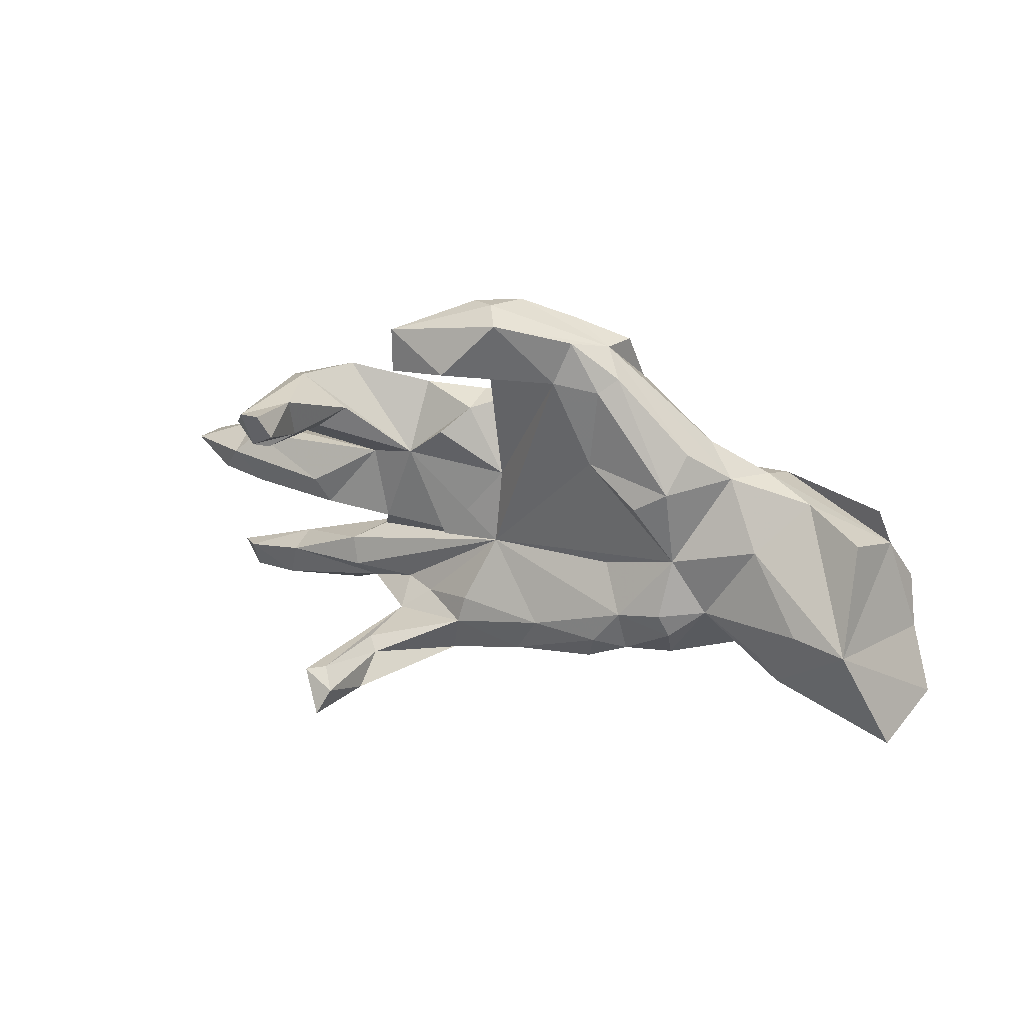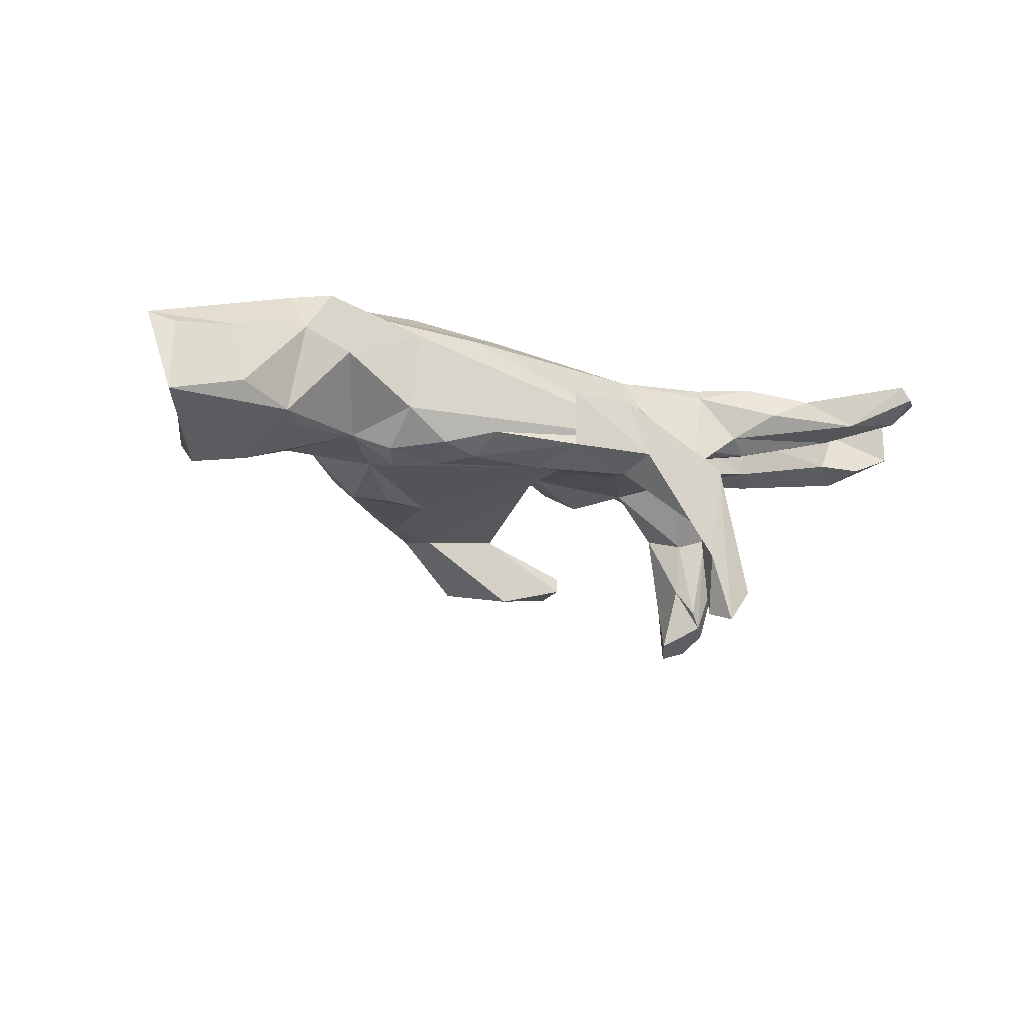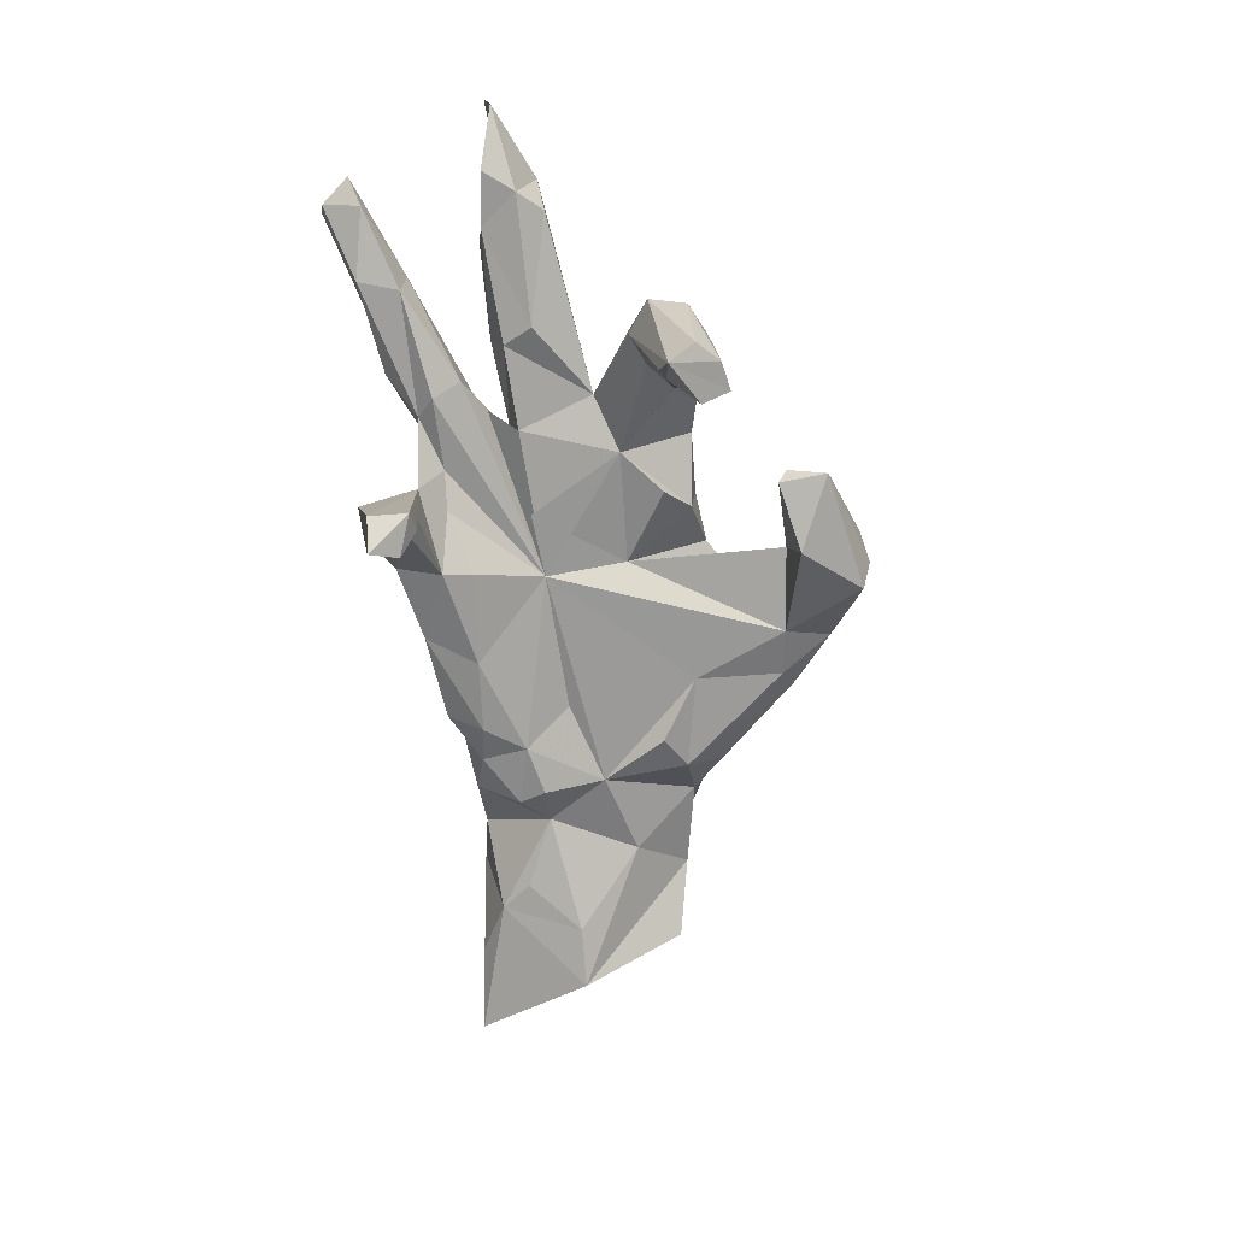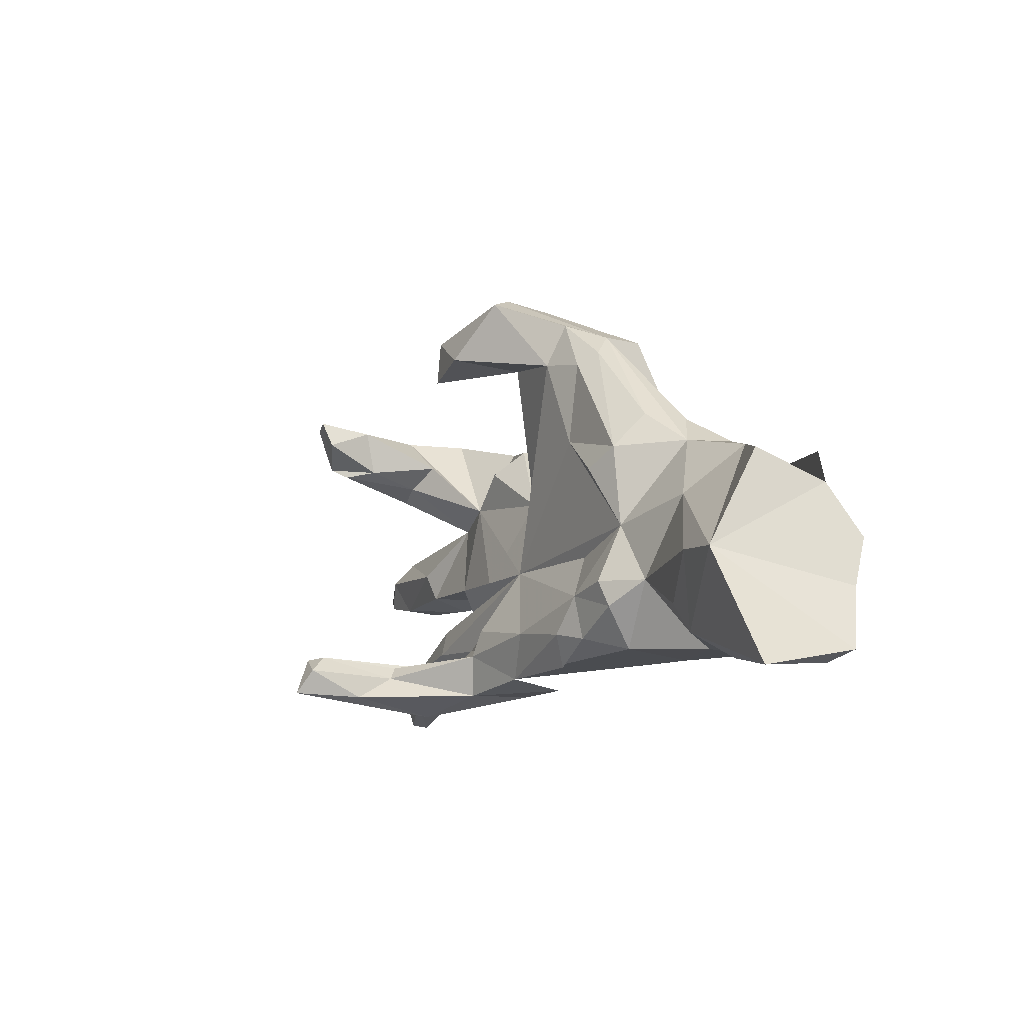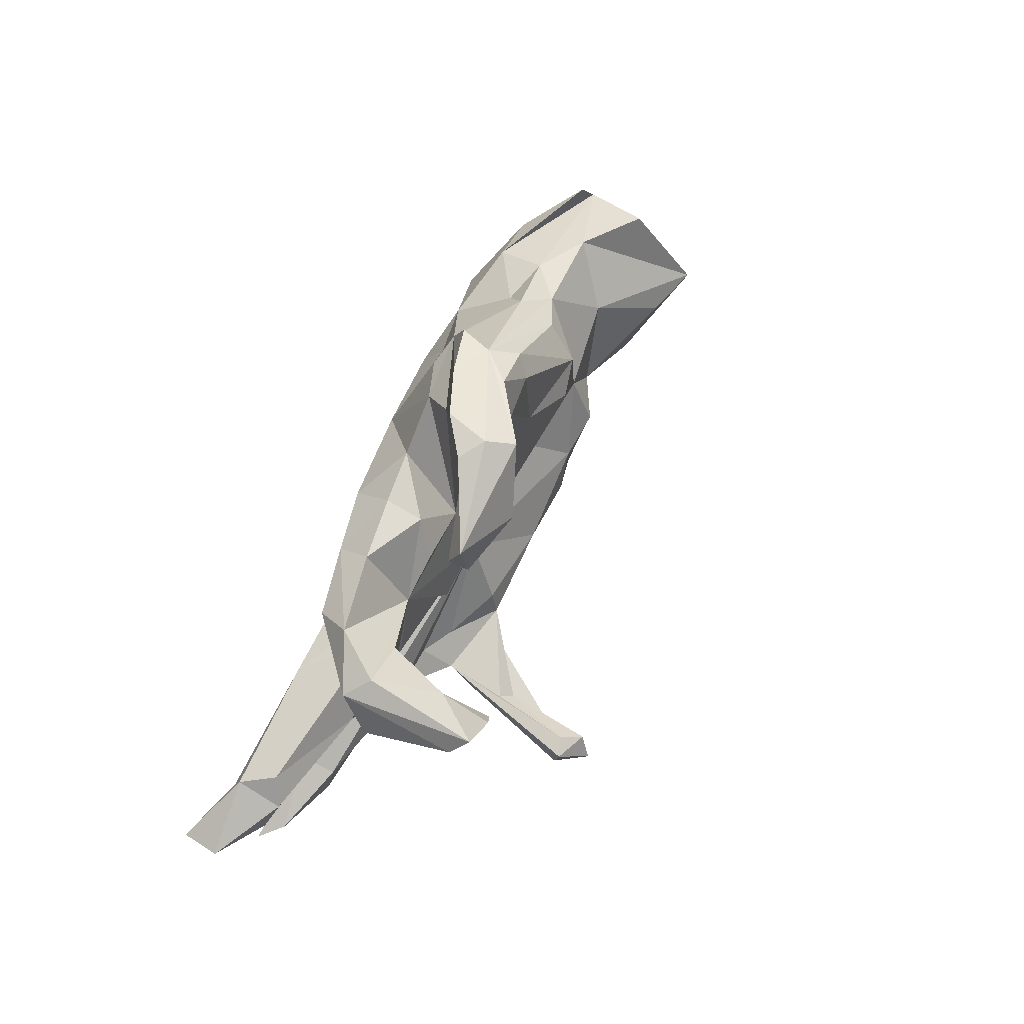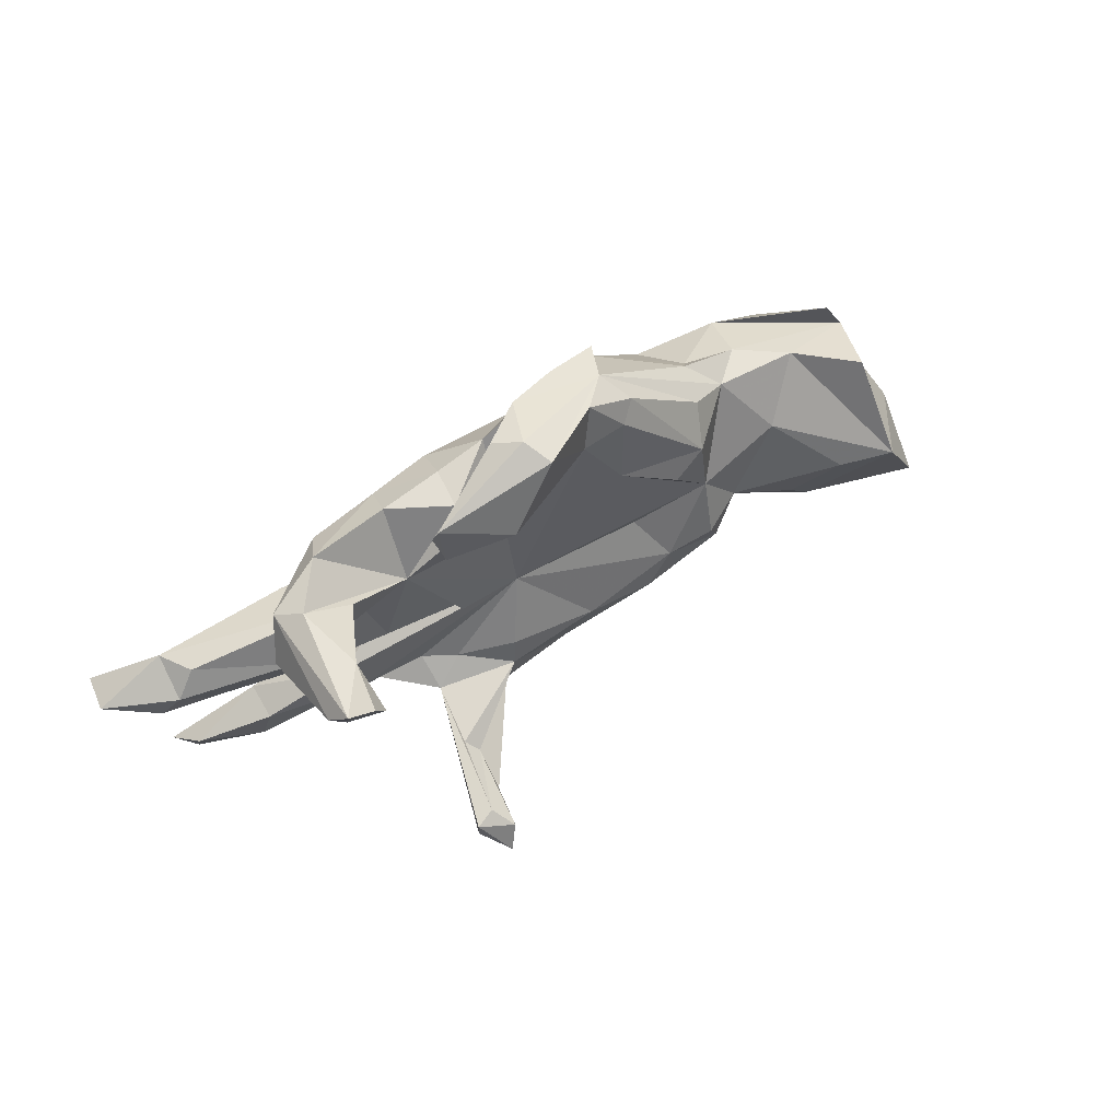
<metadata>
{"format":"obj","ext":"obj","renderer":"f3d","projection":"perspective","resolution":1024,"background":"white","views":[{"elev":33.3,"azim":-158.4,"up":"+Y"},{"elev":-25.1,"azim":-23.8,"up":"+Z"},{"elev":-64.0,"azim":94.9,"up":"+Z"},{"elev":-5.5,"azim":-124.1,"up":"+Y"},{"elev":68.6,"azim":116.2,"up":"+Y"},{"elev":63.2,"azim":149.3,"up":"+Y"}]}
</metadata>
<code>
v 0.8774 -0.0852 0.1923
v 0.8872 -0.06892 0.1162
v 0.7476 -0.003295 0.1281
v 0.7477 -0.06667 0.1486
v 0.7887 -0.09334 0.05932
v 0.752 -0.03653 0.04136
v 0.7848 -0.3258 0.1101
v 0.6035 -0.2437 0.09053
v 0.7437 -0.3047 0.06555
v 0.7215 -0.3795 0.1143
v 0.6352 -0.3188 0.1209
v 0.6927 -0.1028 0.04694
v 0.7023 -0.0996 0.131
v 0.7441 -0.3739 0.09025
v 0.7089 0.007227 0.06507
v 0.6533 -0.1123 0.09409
v 0.6222 -0.3247 0.02679
v 0.6075 -0.07176 0.138
v 0.4963 -0.08304 -0.001979
v 0.4902 0.004341 0.1324
v 0.5841 0.1721 -0.08015
v 0.3881 0.06276 0.01492
v 0.5268 -0.03116 -0.0076
v 0.5517 0.2389 -0.02276
v 0.5313 0.199 -0.2554
v 0.4721 -0.08067 0.1278
v 0.4847 -0.1104 0.06997
v 0.5087 0.2683 -0.06291
v 0.6035 -0.2508 0.01828
v 0.5629 0.2454 -0.2544
v 0.5006 0.1361 0.02305
v 0.5241 -0.3116 0.06822
v 0.5371 0.2845 -0.2853
v 0.3831 -0.1531 0.08124
v 0.4502 -0.2968 0.02938
v 0.5109 0.1829 -0.2287
v 0.4104 -0.1988 0.1172
v 0.4754 0.1934 -0.1796
v 0.4913 0.2964 -0.3012
v 0.4746 0.2785 -0.1974
v 0.3835 -0.2444 -0.01444
v 0.4397 -0.163 -0.007959
v 0.4683 0.2477 -0.2907
v 0.5208 0.1347 -0.06779
v 0.4154 0.2045 -0.06121
v 0.47 0.1613 -0.08143
v 0.4205 -0.2134 -0.03285
v 0.2704 0.1673 0.1385
v 0.41 -0.2594 0.09852
v 0.311 -0.01323 0.1359
v 0.4414 0.2605 0.03125
v 0.3721 -0.126 0.02281
v 0.3079 -0.2412 0.06501
v 0.3454 -0.07191 -0.02122
v 0.2834 -0.25 -0.1003
v 0.3381 0.04536 0.04782
v 0.4114 0.1878 0.1027
v 0.0776 -0.05024 -0.05542
v 0.3345 0.1065 0.08356
v 0.2987 -0.0951 0.09612
v 0.1826 -0.2754 -0.07233
v 0.2994 -0.2458 -0.2267
v 0.2817 -0.3494 -0.1549
v 0.3616 -0.2998 -0.3881
v 0.3214 -0.2983 -0.4495
v 0.3661 -0.2301 -0.3997
v 0.2883 0.1011 -0.01801
v 0.1808 0.03402 0.1585
v 0.3277 -0.224 -0.3836
v 0.2814 0.2291 0.06896
v 0.2564 0.03645 0.1098
v 0.248 -0.2048 0.0856
v 0.2801 -0.3069 -0.3245
v 0.1544 -0.1924 0.09096
v 0.2892 -0.2073 -0.03882
v 0.2996 -0.2509 -0.424
v 0.2788 -0.2679 -0.2487
v 0.2679 0.3861 -0.108
v 0.2431 -0.08762 0.1188
v 0.2667 0.4558 -0.1346
v 0.2256 -0.2079 -0.07266
v 0.1411 0.4002 -0.1792
v 0.1648 -0.2227 0.03243
v 0.1332 -0.2227 -0.137
v 0.212 0.1726 -0.03045
v 0.1481 -0.304 -0.126
v 0.2615 0.3697 -0.1461
v 0.1969 -0.06407 -0.05289
v 0.1234 -0.17 -0.1223
v 0.1096 -0.1279 0.1308
v 0.1269 -0.0496 0.178
v 0.0959 0.3808 -0.04905
v 0.05543 0.2411 0.09769
v 0.1621 0.2189 0.01274
v 0.1471 0.1591 0.1657
v 0.1189 0.5113 -0.05654
v 0.2004 0.458 -0.2082
v 0.1571 0.2276 0.08772
v 0.1003 -0.3068 -0.02023
v 0.07804 0.09636 -0.01889
v 0.04263 0.5023 -0.000573
v -0.04821 0.1017 0.1938
v -0.005164 -0.2938 -0.0151
v -0.1094 -0.1427 0.1508
v -0.04831 0.3074 0.09768
v -0.01063 0.3772 0.03818
v 0.07223 0.5242 -0.08868
v 0.04581 0.5072 -0.1403
v -0.04461 -0.1799 -0.1381
v -0.1398 0.4249 0.01088
v 0.003991 -0.271 -0.1177
v 0.02155 0.4063 -0.1292
v -0.2815 -0.09866 0.1911
v -0.1833 0.3179 0.1106
v -0.000982 -0.09728 0.1548
v -0.1368 0.2027 -0.08124
v -0.05601 0.37 -0.07924
v -0.1768 -0.03144 -0.07406
v -0.0598 0.4574 0.04437
v -0.08236 0.4511 -0.05127
v -0.2 -0.2411 0.08219
v -0.1261 0.286 0.1276
v -0.1618 0.4157 0.0747
v -0.2261 -0.1121 -0.1349
v -0.09167 -0.009797 0.1918
v -0.1578 -0.2492 -0.114
v -0.1779 0.384 -0.03894
v -0.2208 0.1394 0.161
v -0.1459 0.3603 -0.06748
v -0.1763 -0.1853 -0.1425
v -0.2275 0.03679 0.2132
v -0.2435 -0.1948 -0.1283
v -0.3288 -0.04779 0.2094
v -0.3389 0.09245 0.1866
v -0.243 0.1363 -0.1121
v -0.3361 -0.1356 -0.1344
v -0.3149 -0.08736 -0.1439
v -0.3049 0.1758 -0.09785
v -0.5733 -0.1837 0.1245
v -0.3244 0.02097 -0.09606
v -0.3272 0.242 -0.03793
v -0.3518 0.2347 0.04437
v -0.3158 -0.2358 0.07097
v -0.4575 0.006437 0.2161
v -0.3792 0.1694 0.08235
v -0.3265 -0.2159 -0.07976
v -0.4093 0.1835 0.00012
v -0.4717 0.1778 0.05859
v -0.4902 0.1288 0.1551
v -0.3991 -0.08683 -0.09589
v -0.4552 -0.217 0.01269
v -0.5662 -0.1915 -0.1255
v -0.5 -0.2244 0.1257
v -0.5211 -0.1385 -0.1275
v -0.5494 -0.2313 0.03936
v -0.4876 0.0693 -0.07486
v -0.6015 -0.04641 -0.168
v -0.6668 -0.2394 -0.1075
v -0.7009 0.1358 0.06584
v -0.6011 0.06527 0.1606
v -0.5725 0.1582 0.004218
v -0.7326 0.07618 0.05318
v -0.6927 -0.2376 0.007394
v -0.6175 -0.06218 0.151
v -0.6899 0.1353 -0.07398
v -0.7074 -0.04676 -0.1968
v -0.7751 -0.02377 0.1036
v -0.8066 -0.2483 -0.01858
v -0.8009 -0.1134 0.05756
v -0.8083 -0.2531 -0.1626
v -0.8537 -0.2264 0.0028
f 137 150 140
f 156 140 150
f 136 150 137
f 12 6 5
f 2 5 6
f 4 12 5
f 23 6 12
f 19 23 12
f 27 19 12
f 22 23 19
f 67 58 88
f 100 88 58
f 124 58 109
f 89 109 58
f 137 124 136
f 132 136 124
f 140 124 137
f 156 157 166
f 152 166 157
f 4 5 2
f 3 2 6
f 15 6 23
f 3 6 15
f 22 15 23
f 54 22 19
f 60 54 19
f 67 22 54
f 46 22 67
f 58 67 54
f 52 58 54
f 100 67 88
f 140 118 124
f 58 124 118
f 58 118 140
f 103 86 99
f 63 99 86
f 61 103 99
f 111 86 103
f 3 15 22
f 85 67 100
f 144 149 160
f 159 160 149
f 134 149 144
f 164 144 160
f 133 134 144
f 145 149 134
f 114 134 128
f 131 128 134
f 162 164 160
f 159 162 160
f 167 164 162
f 139 144 164
f 131 134 133
f 113 133 144
f 113 131 133
f 131 113 125
f 91 125 113
f 102 131 125
f 68 102 125
f 128 131 102
f 139 164 167
f 169 139 167
f 113 144 139
f 162 169 167
f 171 139 169
f 115 113 104
f 139 104 113
f 155 139 163
f 171 163 139
f 143 139 153
f 155 153 139
f 121 139 143
f 151 143 153
f 121 104 139
f 151 153 155
f 34 37 8
f 49 8 37
f 171 166 170
f 152 170 166
f 168 171 170
f 169 166 171
f 150 151 152
f 155 152 151
f 154 150 152
f 146 151 150
f 136 146 150
f 143 151 146
f 61 143 146
f 121 143 61
f 132 61 146
f 74 61 83
f 55 83 61
f 72 74 83
f 83 55 72
f 53 72 55
f 53 49 72
f 37 72 49
f 35 49 53
f 74 72 37
f 32 49 35
f 41 35 53
f 170 158 163
f 155 163 158
f 168 170 163
f 152 158 170
f 111 103 61
f 63 61 99
f 17 32 35
f 8 49 32
f 10 8 32
f 17 10 32
f 7 8 10
f 8 7 9
f 14 9 7
f 29 8 9
f 121 61 74
f 149 162 159
f 20 22 56
f 59 56 22
f 116 58 140
f 59 22 31
f 44 31 22
f 67 85 94
f 100 94 85
f 70 67 94
f 135 140 138
f 147 138 140
f 44 22 46
f 45 46 67
f 117 100 58
f 135 116 140
f 138 116 135
f 117 58 116
f 57 31 24
f 21 24 31
f 51 57 24
f 59 31 57
f 28 51 24
f 48 57 51
f 67 70 51
f 48 51 70
f 28 67 51
f 28 45 67
f 129 116 138
f 141 127 138
f 129 138 127
f 147 141 138
f 110 127 141
f 92 100 117
f 106 100 92
f 82 92 117
f 129 117 116
f 120 117 129
f 120 129 127
f 91 68 125
f 48 102 68
f 79 68 91
f 130 132 124
f 146 136 132
f 91 113 115
f 74 115 104
f 90 91 115
f 79 91 90
f 74 90 115
f 162 166 169
f 74 104 121
f 171 168 163
f 79 90 74
f 34 79 74
f 152 155 158
f 114 145 134
f 148 149 145
f 102 114 128
f 71 56 59
f 68 71 59
f 50 56 71
f 68 59 48
f 57 48 59
f 82 108 80
f 107 80 108
f 65 73 76
f 77 76 73
f 76 77 69
f 62 69 77
f 66 76 69
f 86 77 73
f 25 21 44
f 31 44 21
f 36 25 44
f 30 21 25
f 38 25 36
f 46 36 44
f 46 38 36
f 45 38 46
f 43 25 38
f 24 21 30
f 33 24 30
f 25 33 30
f 28 24 33
f 40 28 33
f 39 40 33
f 45 28 40
f 87 82 80
f 78 87 80
f 92 82 87
f 117 108 82
f 66 55 64
f 63 64 55
f 65 66 64
f 69 55 66
f 63 73 65
f 40 43 38
f 39 25 43
f 45 40 38
f 39 43 40
f 63 65 64
f 76 66 65
f 39 33 25
f 20 56 50
f 79 50 71
f 26 20 50
f 20 3 22
f 4 3 20
f 1 3 4
f 18 4 20
f 2 3 1
f 50 60 26
f 27 26 60
f 79 60 50
f 16 26 27
f 19 27 60
f 18 20 26
f 16 18 26
f 13 18 16
f 13 4 18
f 16 4 13
f 60 79 34
f 37 34 74
f 12 16 27
f 2 1 4
f 41 53 55
f 165 166 162
f 152 157 154
f 150 154 157
f 156 150 157
f 52 60 34
f 54 60 52
f 42 58 52
f 4 16 12
f 34 42 52
f 47 58 42
f 75 58 47
f 41 75 47
f 81 58 75
f 120 127 110
f 114 106 119
f 101 119 106
f 123 114 119
f 105 106 114
f 123 119 110
f 101 110 119
f 92 101 106
f 55 61 63
f 111 84 86
f 77 86 84
f 109 84 111
f 47 29 41
f 17 41 29
f 42 29 47
f 8 29 42
f 55 75 41
f 81 75 55
f 89 81 84
f 55 84 81
f 58 81 89
f 109 89 84
f 130 109 111
f 126 130 111
f 124 109 130
f 61 126 111
f 132 130 126
f 61 132 126
f 41 17 35
f 9 17 29
f 14 17 9
f 10 17 14
f 73 63 86
f 7 10 14
f 114 123 110
f 142 114 110
f 114 122 105
f 102 105 122
f 100 106 105
f 102 93 105
f 100 105 93
f 148 142 147
f 110 147 142
f 161 148 147
f 145 142 148
f 141 147 110
f 93 95 98
f 48 98 95
f 94 93 98
f 102 95 93
f 102 48 95
f 70 98 48
f 94 98 70
f 162 161 165
f 166 165 161
f 148 161 162
f 156 161 147
f 140 156 147
f 166 161 156
f 145 114 142
f 94 100 93
f 108 117 120
f 96 92 80
f 78 80 92
f 107 96 80
f 101 92 96
f 110 107 108
f 120 110 108
f 101 107 110
f 62 55 69
f 84 55 62
f 84 62 77
f 92 87 78
f 101 96 107
f 102 122 114
f 148 162 149
f 79 71 68
f 42 34 8

</code>
